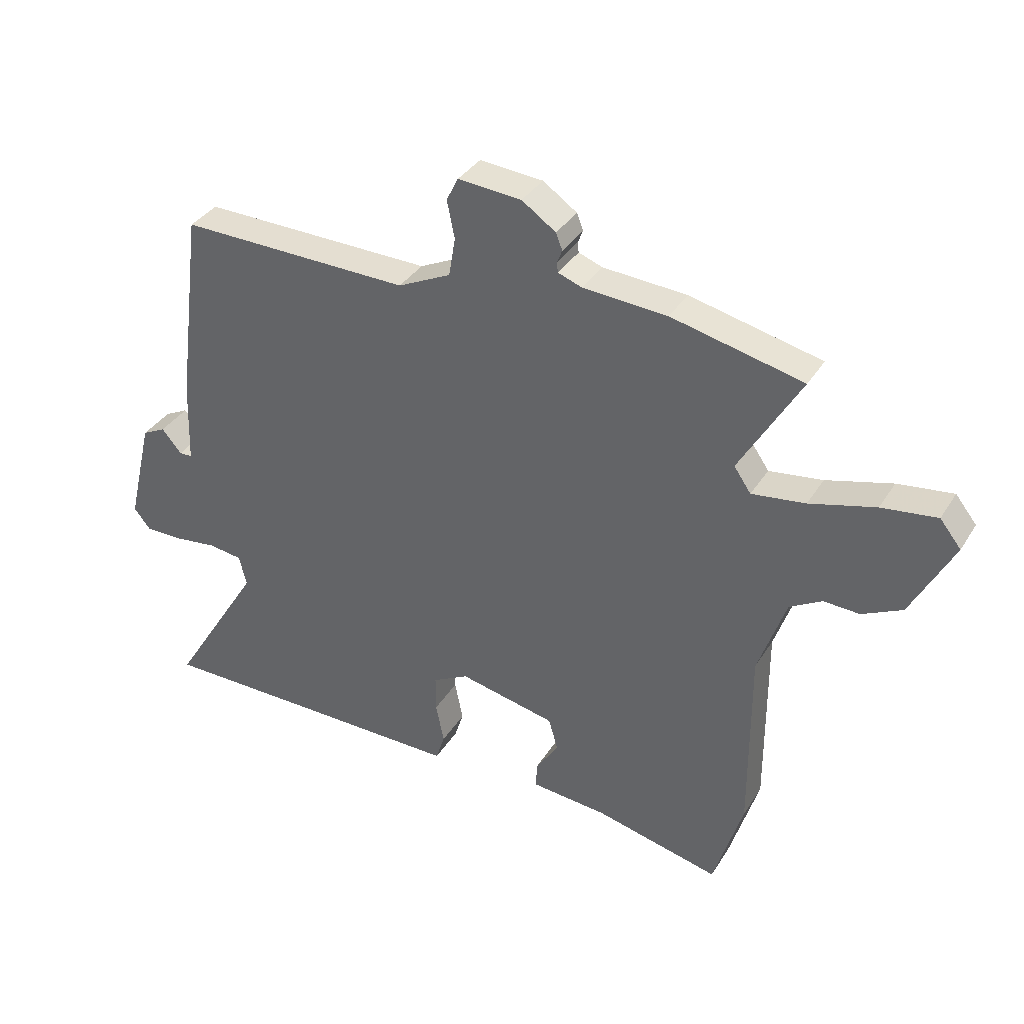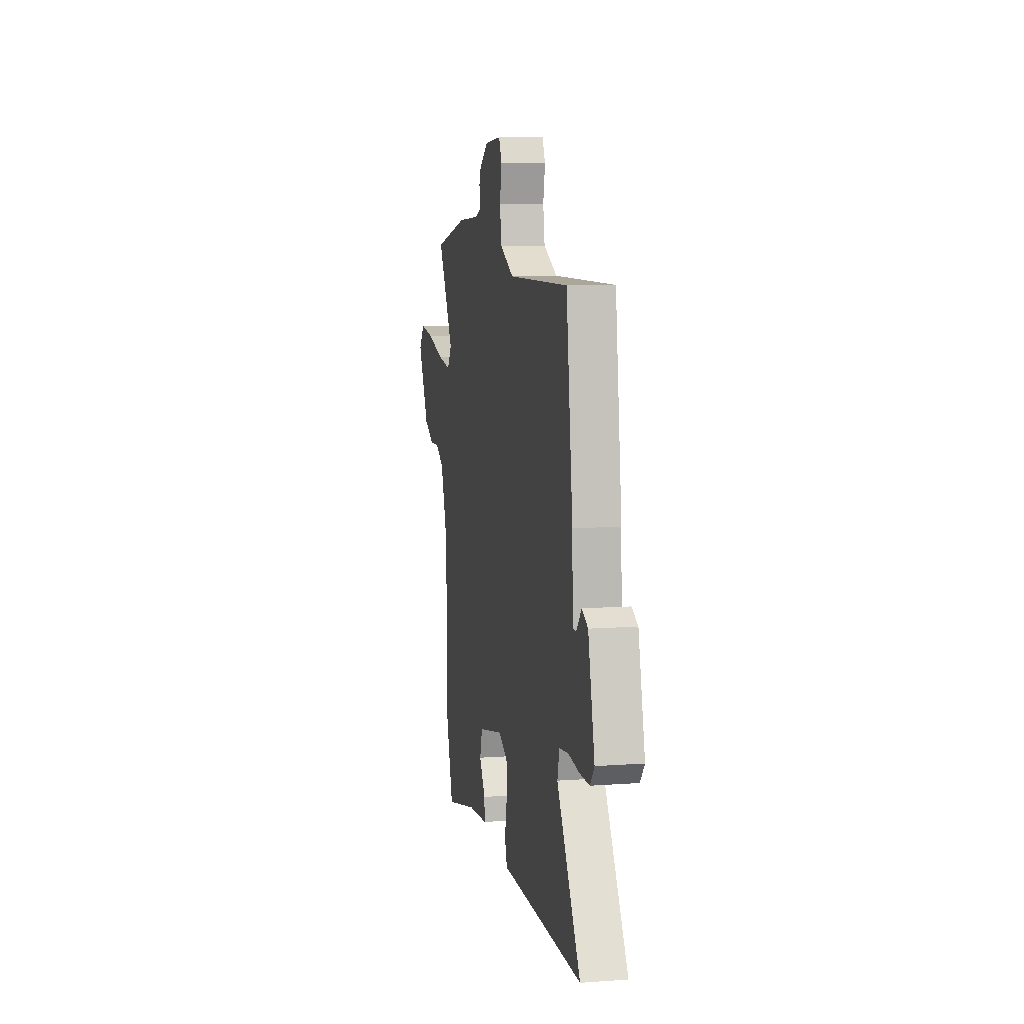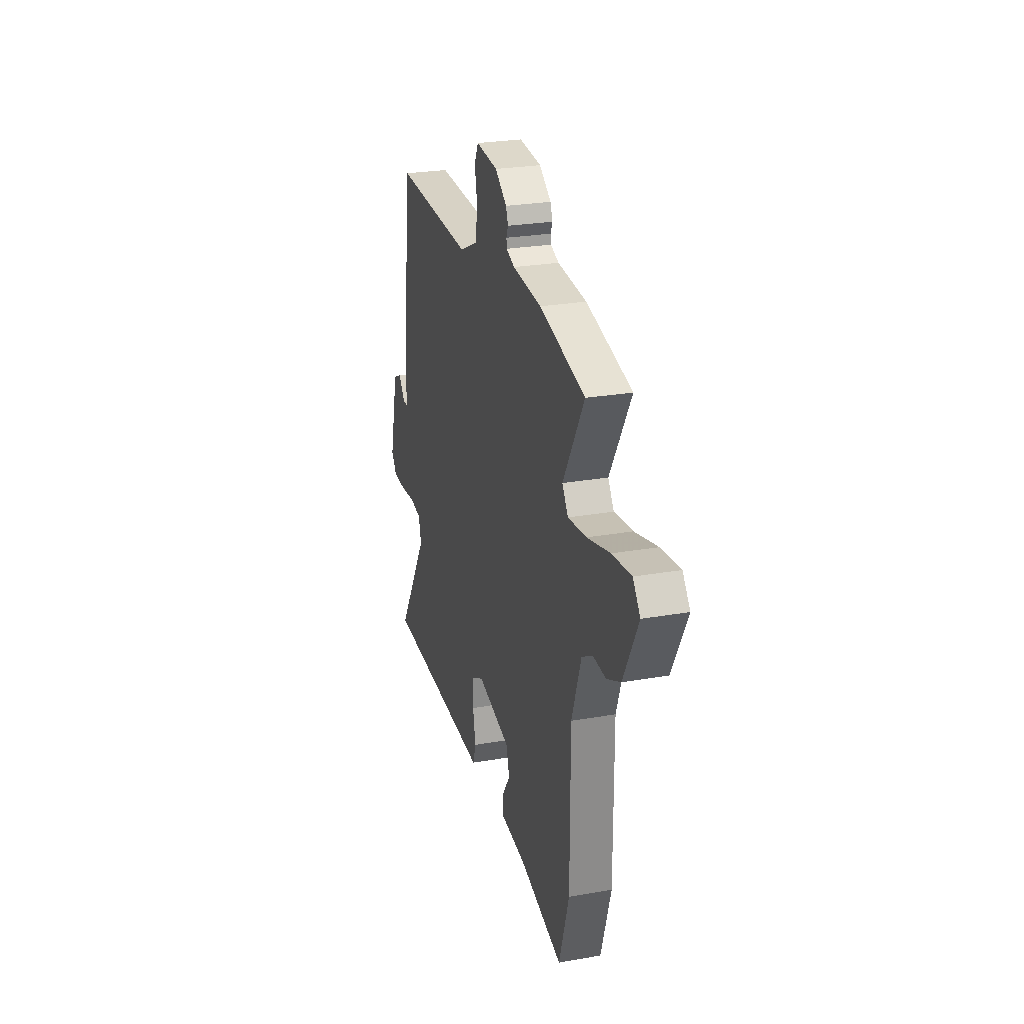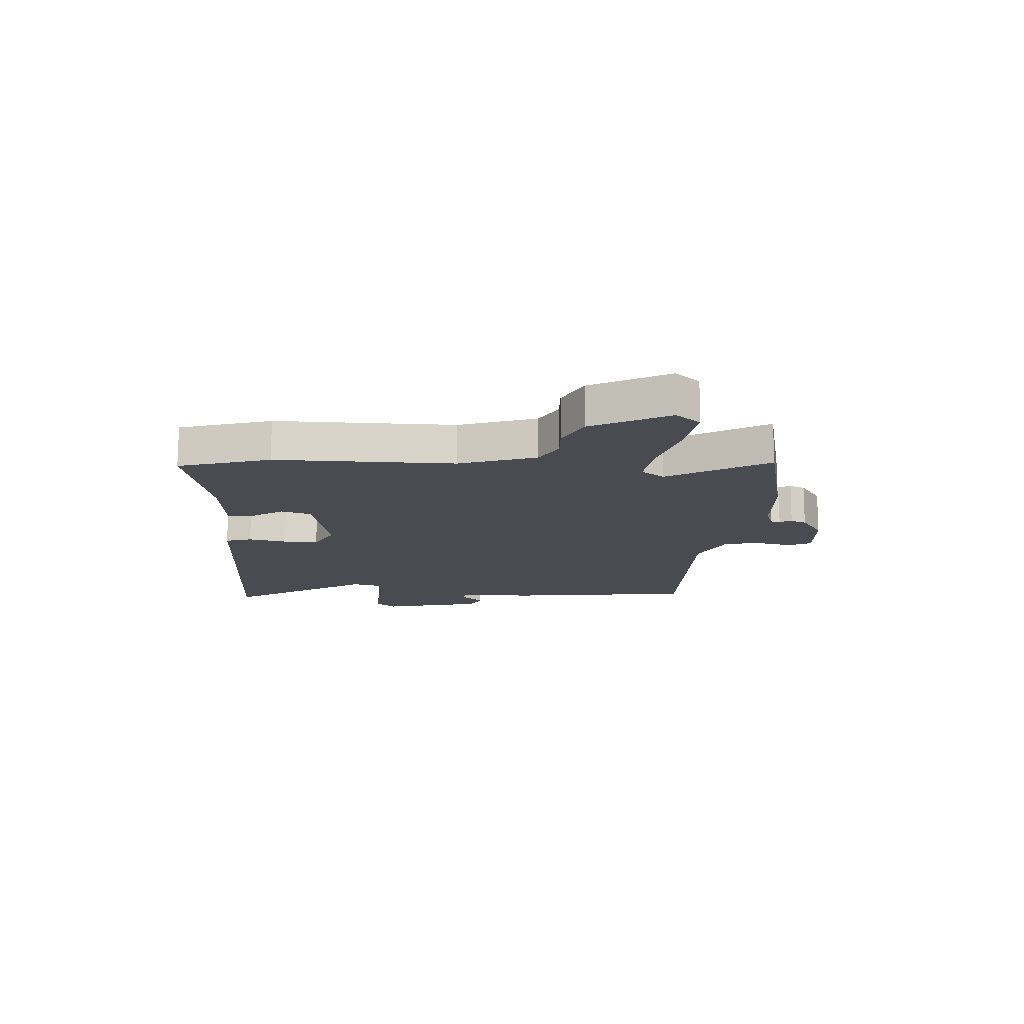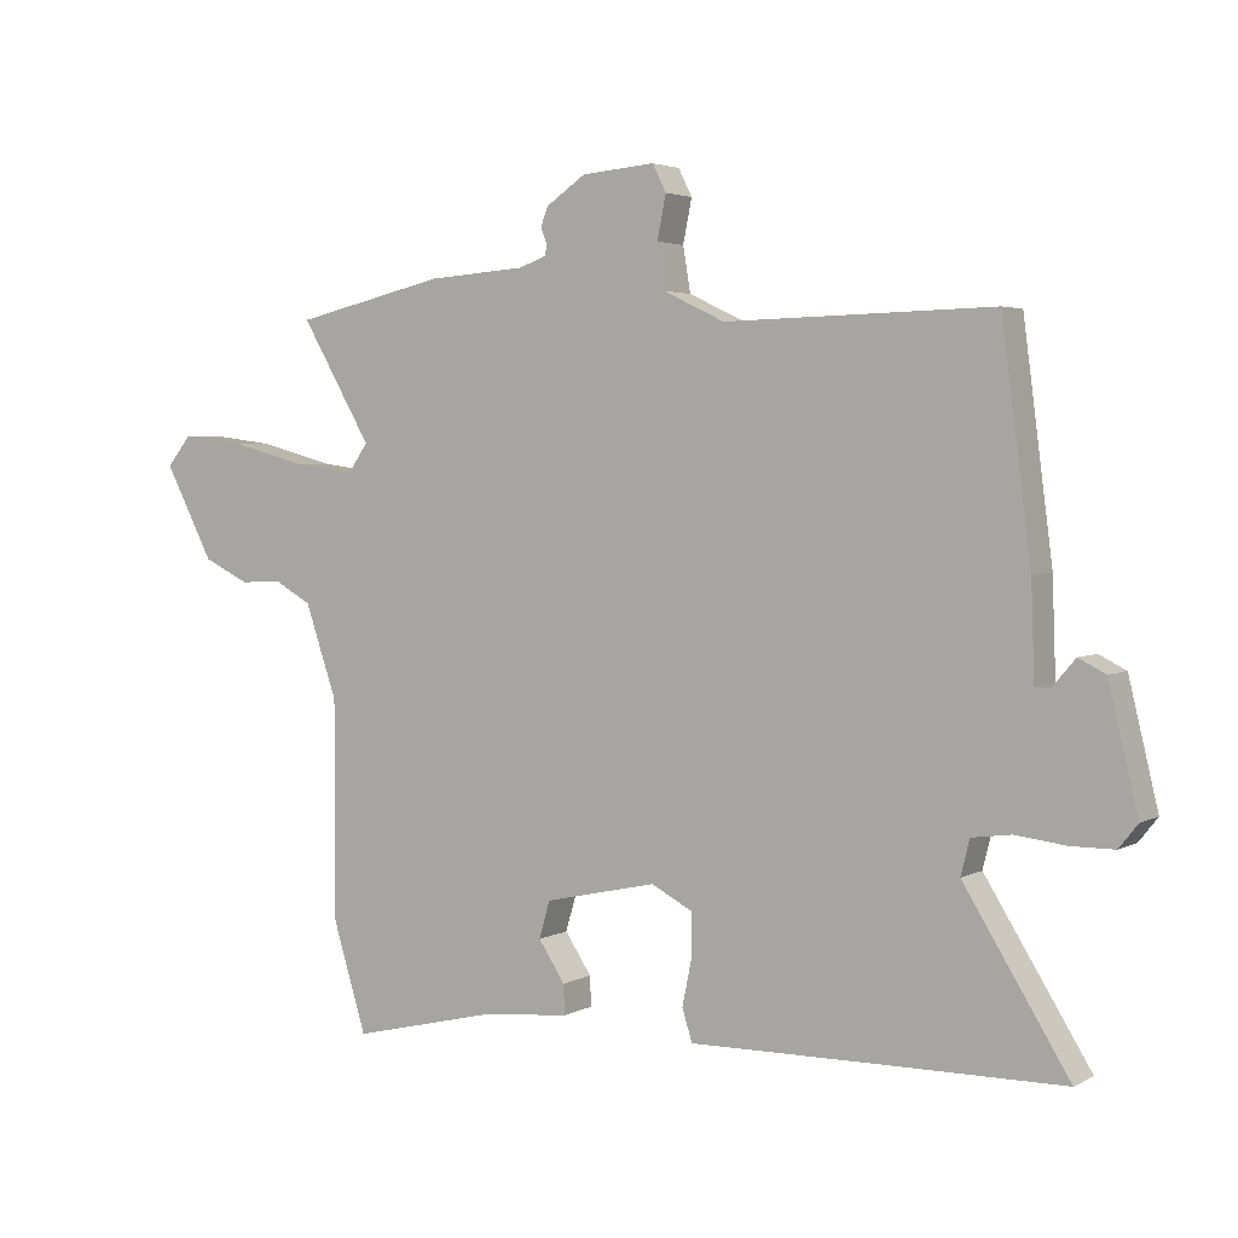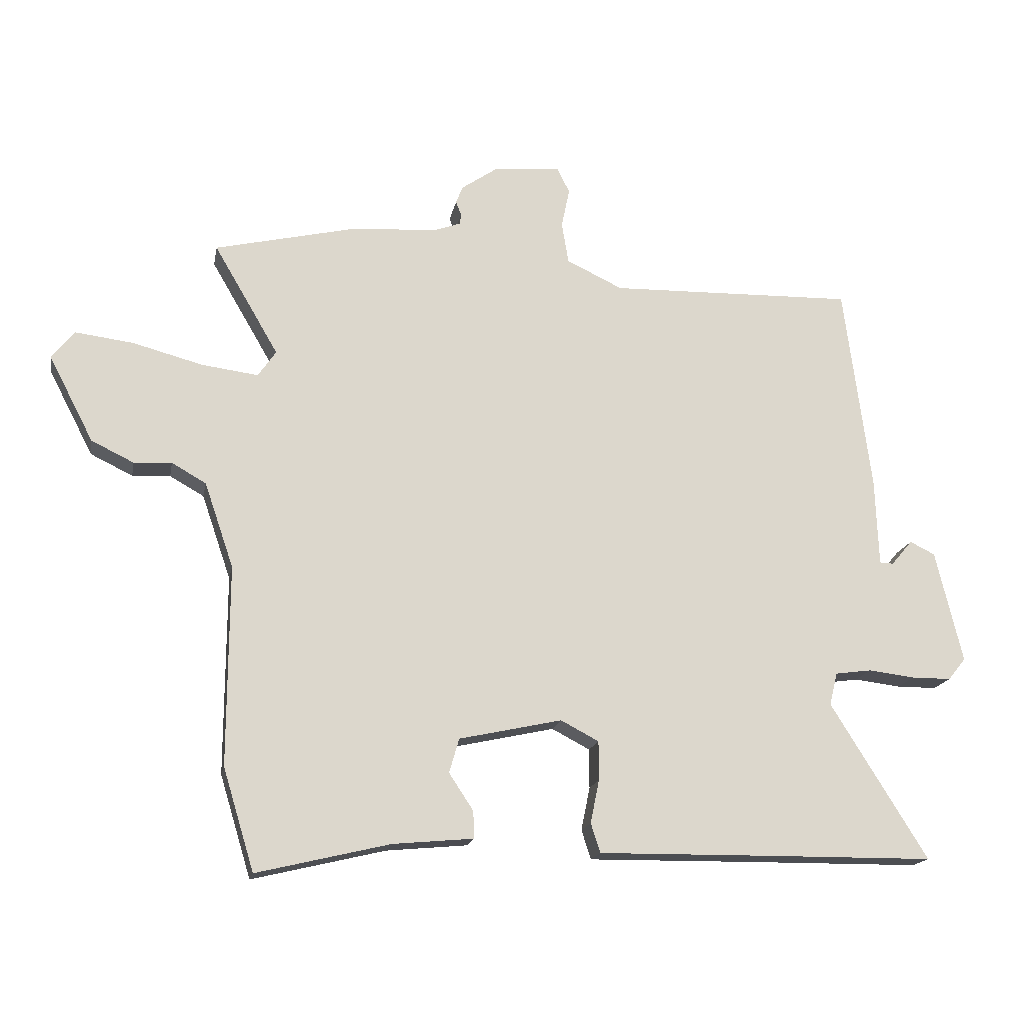
<metadata>
{"format":"obj","ext":"obj","renderer":"f3d","projection":"perspective","resolution":1024,"background":"white","views":[{"elev":35.5,"azim":-152.1,"up":"+Z"},{"elev":9.1,"azim":79.0,"up":"+Z"},{"elev":26.2,"azim":-105.5,"up":"+Z"},{"elev":-14.6,"azim":-94.0,"up":"+Y"},{"elev":3.3,"azim":30.9,"up":"+Z"},{"elev":-17.0,"azim":-10.5,"up":"+Z"}]}
</metadata>
<code>
v -0.579 0.07 0.482
v -0.355 0.07 0.534
v -0.212 0.07 0.544
v -0.171 0.07 0.559
v -0.169 0.07 0.576
v -0.178 0.07 0.598
v -0.167 0.07 0.626
v -0.109 0.07 0.666
v -0.001 0.07 0.675
v 0.019 0.07 0.635
v 0.006 0.07 0.571
v 0.017 0.07 0.505
v 0.107 0.07 0.462
v 0.501 0.07 0.471
v 0.544 0.07 0.138
v 0.549 0.07 -0.002
v 0.571 0.07 -0.003
v 0.605 0.07 0.037
v 0.645 0.07 0.017
v 0.688 0.07 -0.163
v 0.66 0.07 -0.198
v 0.596 0.07 -0.198
v 0.522 0.07 -0.189
v 0.464 0.07 -0.197
v 0.451 0.07 -0.249
v 0.606 0.07 -0.499
v 0.338 0.07 -0.501
v 0.152 0.07 -0.503
v 0.061 0.07 -0.504
v 0.046 0.07 -0.457
v 0.06 0.07 -0.388
v 0.06 0.07 -0.325
v -0.001 0.07 -0.293
v -0.166 0.07 -0.329
v -0.182 0.07 -0.384
v -0.143 0.07 -0.443
v -0.141 0.07 -0.487
v -0.271 0.07 -0.499
v -0.485 0.07 -0.55
v -0.535 0.07 -0.386
v -0.534 0.07 -0.065
v -0.581 0.07 0.072
v -0.636 0.07 0.103
v -0.697 0.07 0.1
v -0.765 0.07 0.133
v -0.837 0.07 0.271
v -0.801 0.07 0.316
v -0.707 0.07 0.304
v -0.595 0.07 0.274
v -0.504 0.07 0.262
v -0.475 0.07 0.304
v -0.579 0 0.482
v -0.355 0 0.534
v -0.212 0 0.544
v -0.171 0 0.559
v -0.169 0 0.576
v -0.178 0 0.598
v -0.167 0 0.626
v -0.109 0 0.666
v -0.001 0 0.675
v 0.019 0 0.635
v 0.006 0 0.571
v 0.017 0 0.505
v 0.107 0 0.462
v 0.501 0 0.471
v 0.544 0 0.138
v 0.549 0 -0.002
v 0.571 0 -0.003
v 0.605 0 0.037
v 0.645 0 0.017
v 0.688 0 -0.163
v 0.66 0 -0.198
v 0.596 0 -0.198
v 0.522 0 -0.189
v 0.464 0 -0.197
v 0.451 0 -0.249
v 0.606 0 -0.499
v 0.338 0 -0.501
v 0.152 0 -0.503
v 0.061 0 -0.504
v 0.046 0 -0.457
v 0.06 0 -0.388
v 0.06 0 -0.325
v -0.001 0 -0.293
v -0.166 0 -0.329
v -0.182 0 -0.384
v -0.143 0 -0.443
v -0.141 0 -0.487
v -0.271 0 -0.499
v -0.485 0 -0.55
v -0.535 0 -0.386
v -0.534 0 -0.065
v -0.581 0 0.072
v -0.636 0 0.103
v -0.697 0 0.1
v -0.765 0 0.133
v -0.837 0 0.271
v -0.801 0 0.316
v -0.707 0 0.304
v -0.595 0 0.274
v -0.504 0 0.262
v -0.475 0 0.304
f 46 47 48 49
f 46 49 50
f 43 44 45 46
f 42 43 46 50
f 41 42 50 51
f 38 39 40 41
f 35 36 37 38
f 34 35 38 41
f 33 34 41 51
f 28 29 30 31
f 27 28 31 32
f 25 26 27 32
f 24 25 32 33
f 20 21 22 23
f 20 23 24
f 17 18 19 20
f 16 17 20 24
f 13 14 15 16
f 12 13 16 24
f 8 9 10 11
f 8 11 12
f 5 6 7 8
f 4 5 8 12
f 3 4 12 24
f 3 24 33 51
f 1 2 3 51
f 100 99 98 97
f 101 100 97
f 97 96 95 94
f 101 97 94 93
f 102 101 93 92
f 92 91 90 89
f 89 88 87 86
f 92 89 86 85
f 102 92 85 84
f 82 81 80 79
f 83 82 79 78
f 83 78 77 76
f 84 83 76 75
f 74 73 72 71
f 75 74 71
f 71 70 69 68
f 75 71 68 67
f 67 66 65 64
f 75 67 64 63
f 62 61 60 59
f 63 62 59
f 59 58 57 56
f 63 59 56 55
f 75 63 55 54
f 102 84 75 54
f 102 54 53 52
f 1 52 53 2
f 2 53 54 3
f 3 54 55 4
f 4 55 56 5
f 5 56 57 6
f 6 57 58 7
f 7 58 59 8
f 8 59 60 9
f 9 60 61 10
f 10 61 62 11
f 11 62 63 12
f 12 63 64 13
f 13 64 65 14
f 14 65 66 15
f 15 66 67 16
f 16 67 68 17
f 17 68 69 18
f 18 69 70 19
f 19 70 71 20
f 20 71 72 21
f 21 72 73 22
f 22 73 74 23
f 23 74 75 24
f 24 75 76 25
f 25 76 77 26
f 26 77 78 27
f 27 78 79 28
f 28 79 80 29
f 29 80 81 30
f 30 81 82 31
f 31 82 83 32
f 32 83 84 33
f 33 84 85 34
f 34 85 86 35
f 35 86 87 36
f 36 87 88 37
f 37 88 89 38
f 38 89 90 39
f 39 90 91 40
f 40 91 92 41
f 41 92 93 42
f 42 93 94 43
f 43 94 95 44
f 44 95 96 45
f 45 96 97 46
f 46 97 98 47
f 47 98 99 48
f 48 99 100 49
f 49 100 101 50
f 50 101 102 51
f 51 102 52 1

</code>
